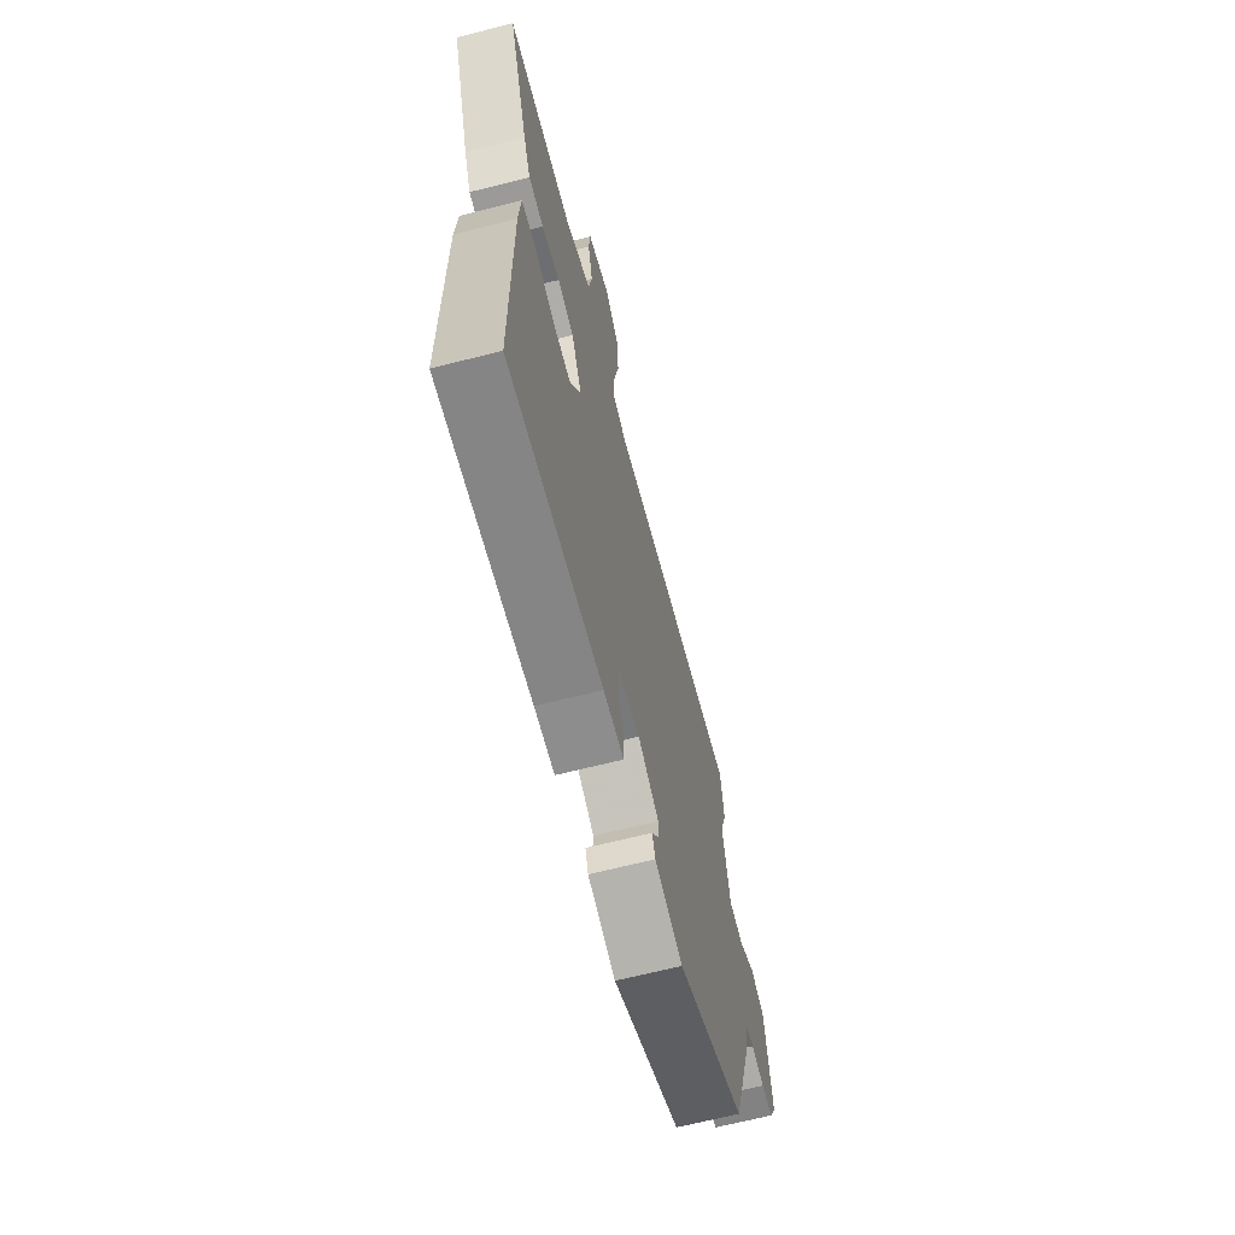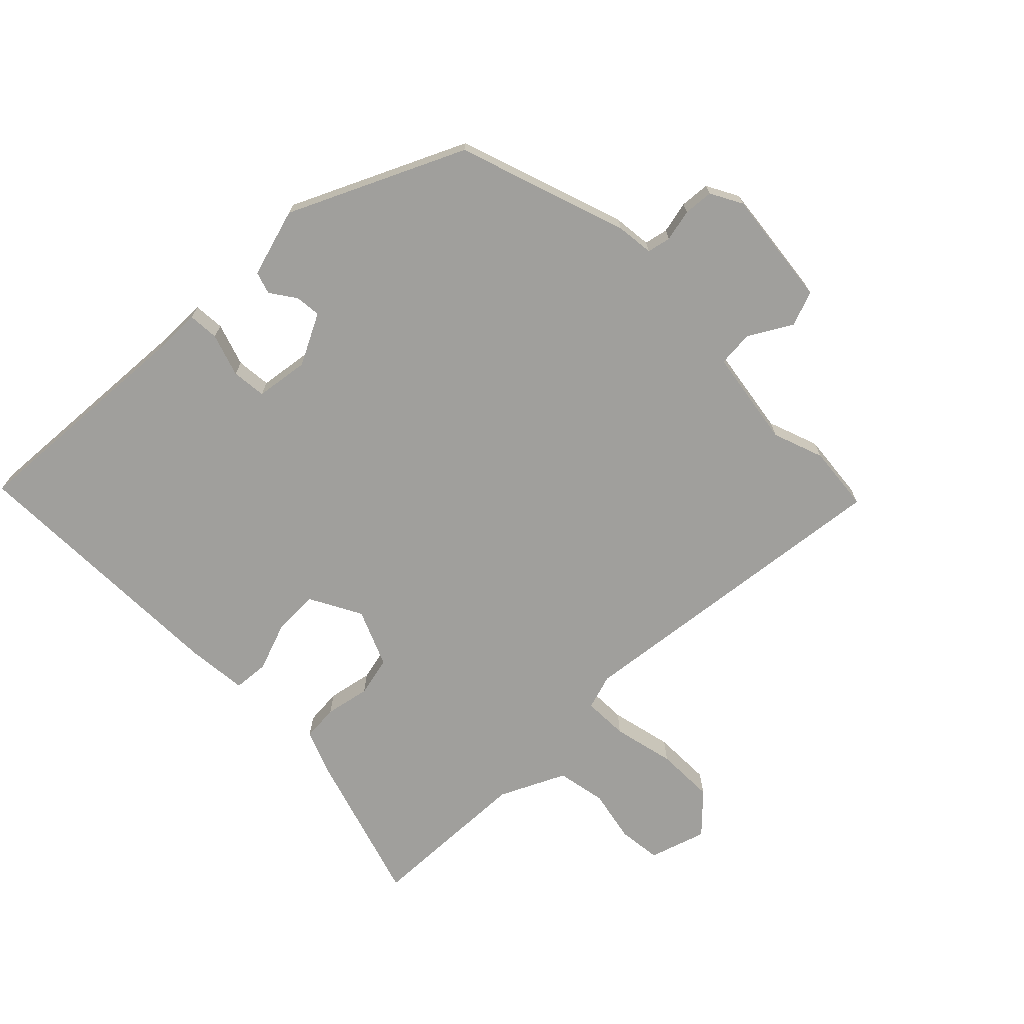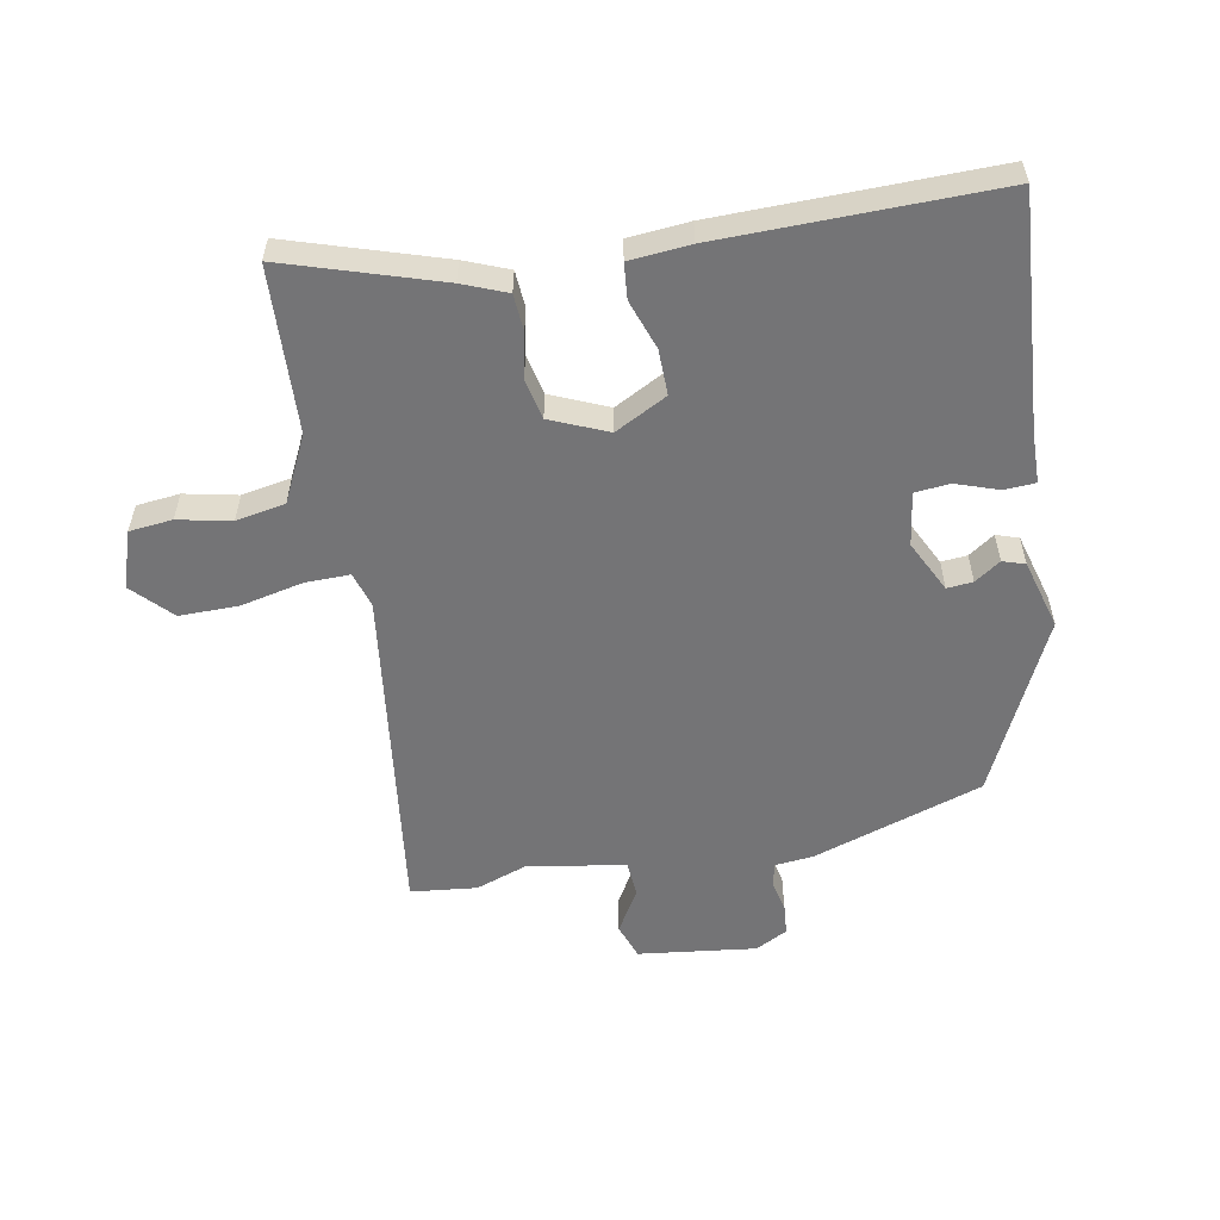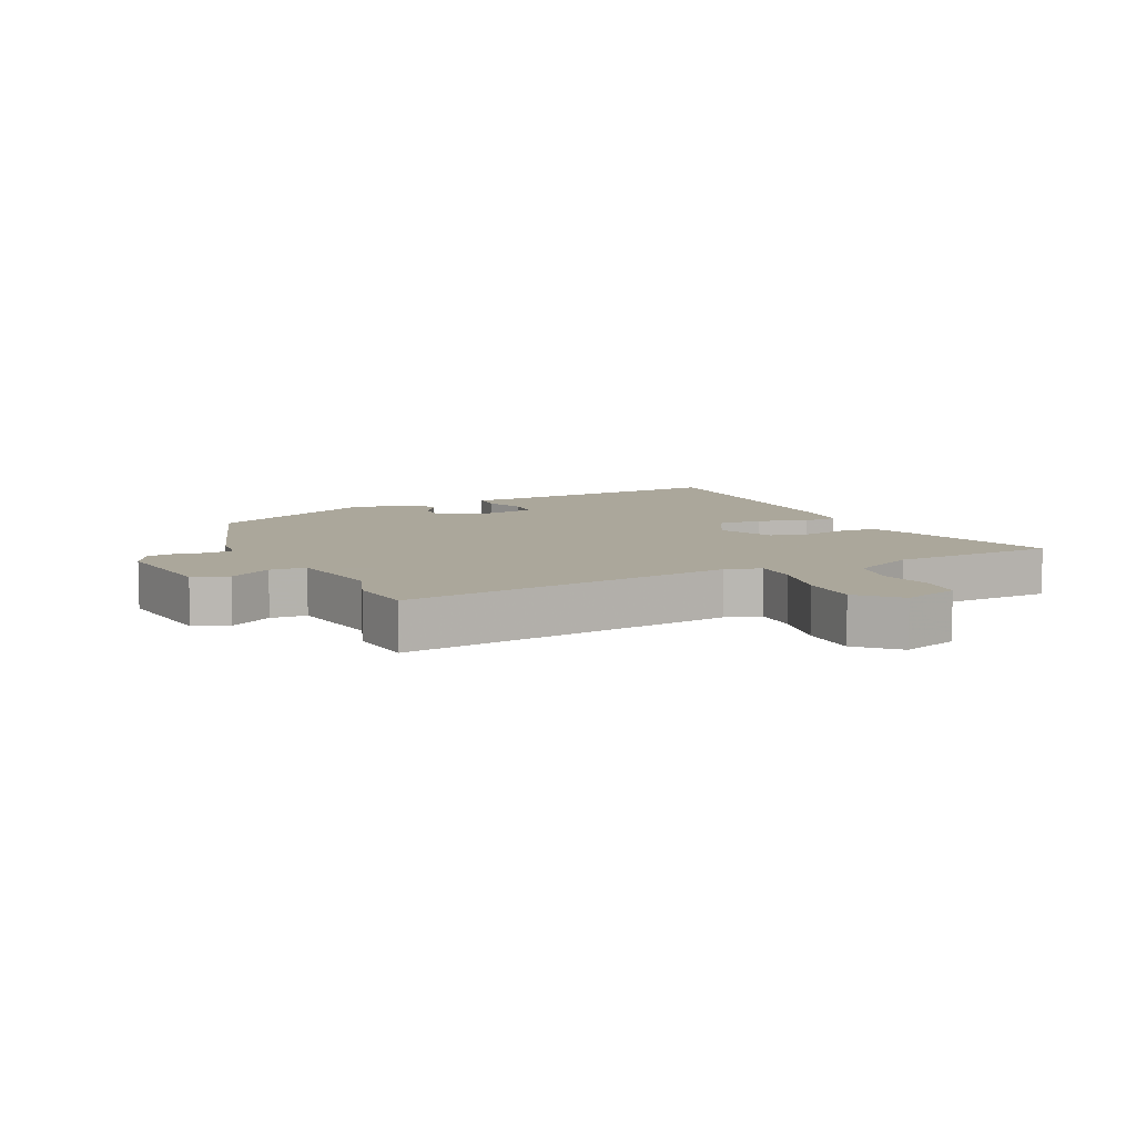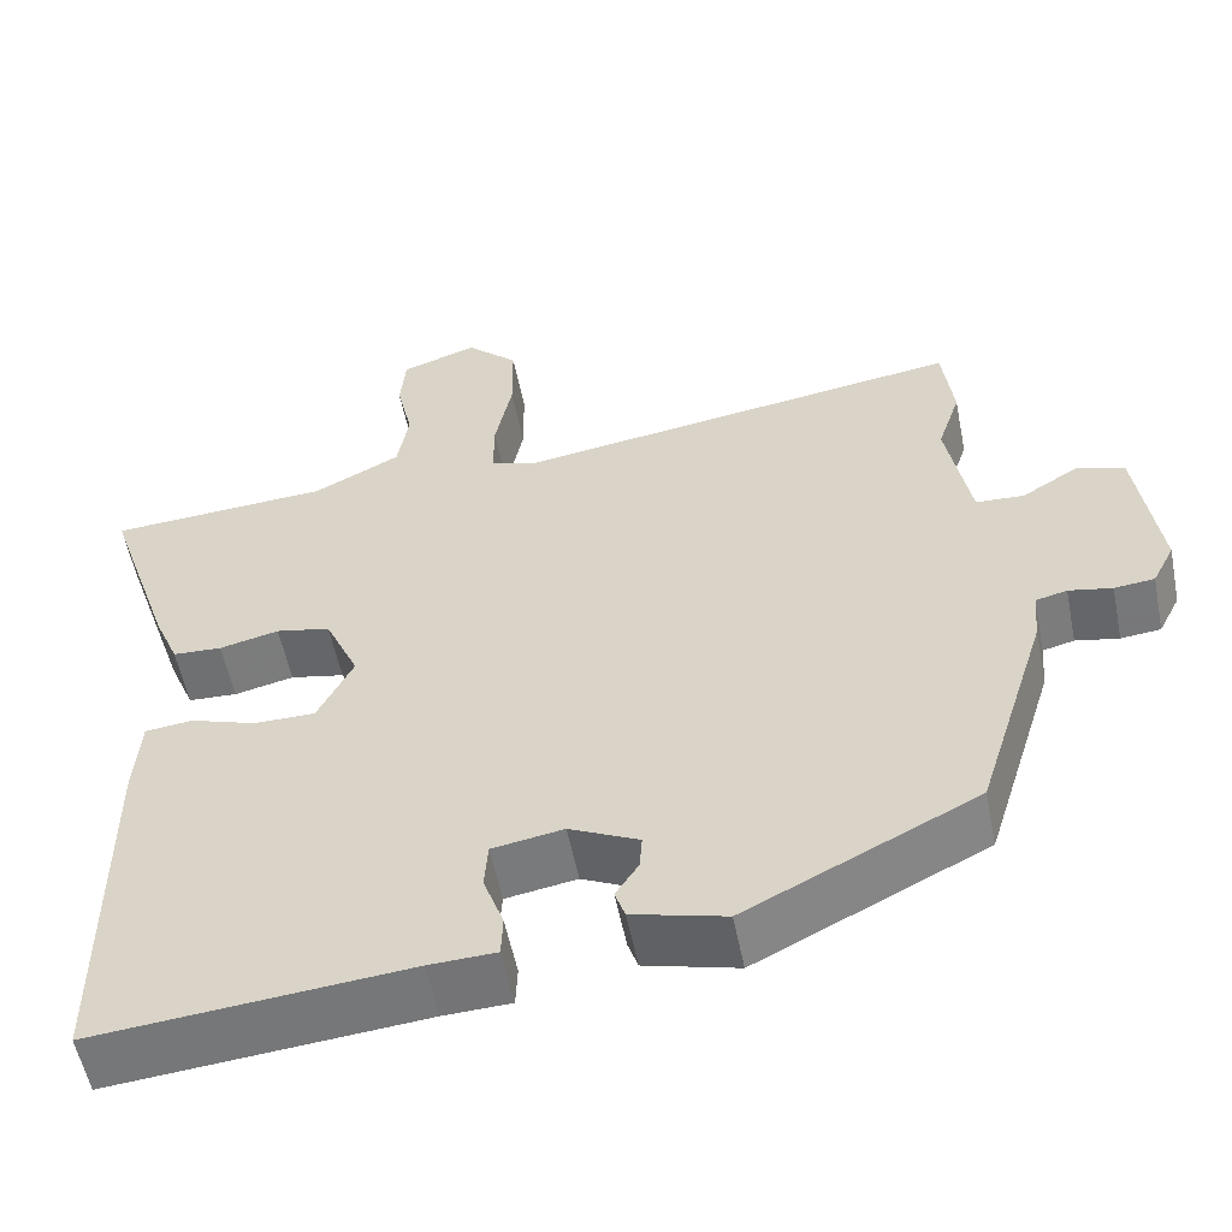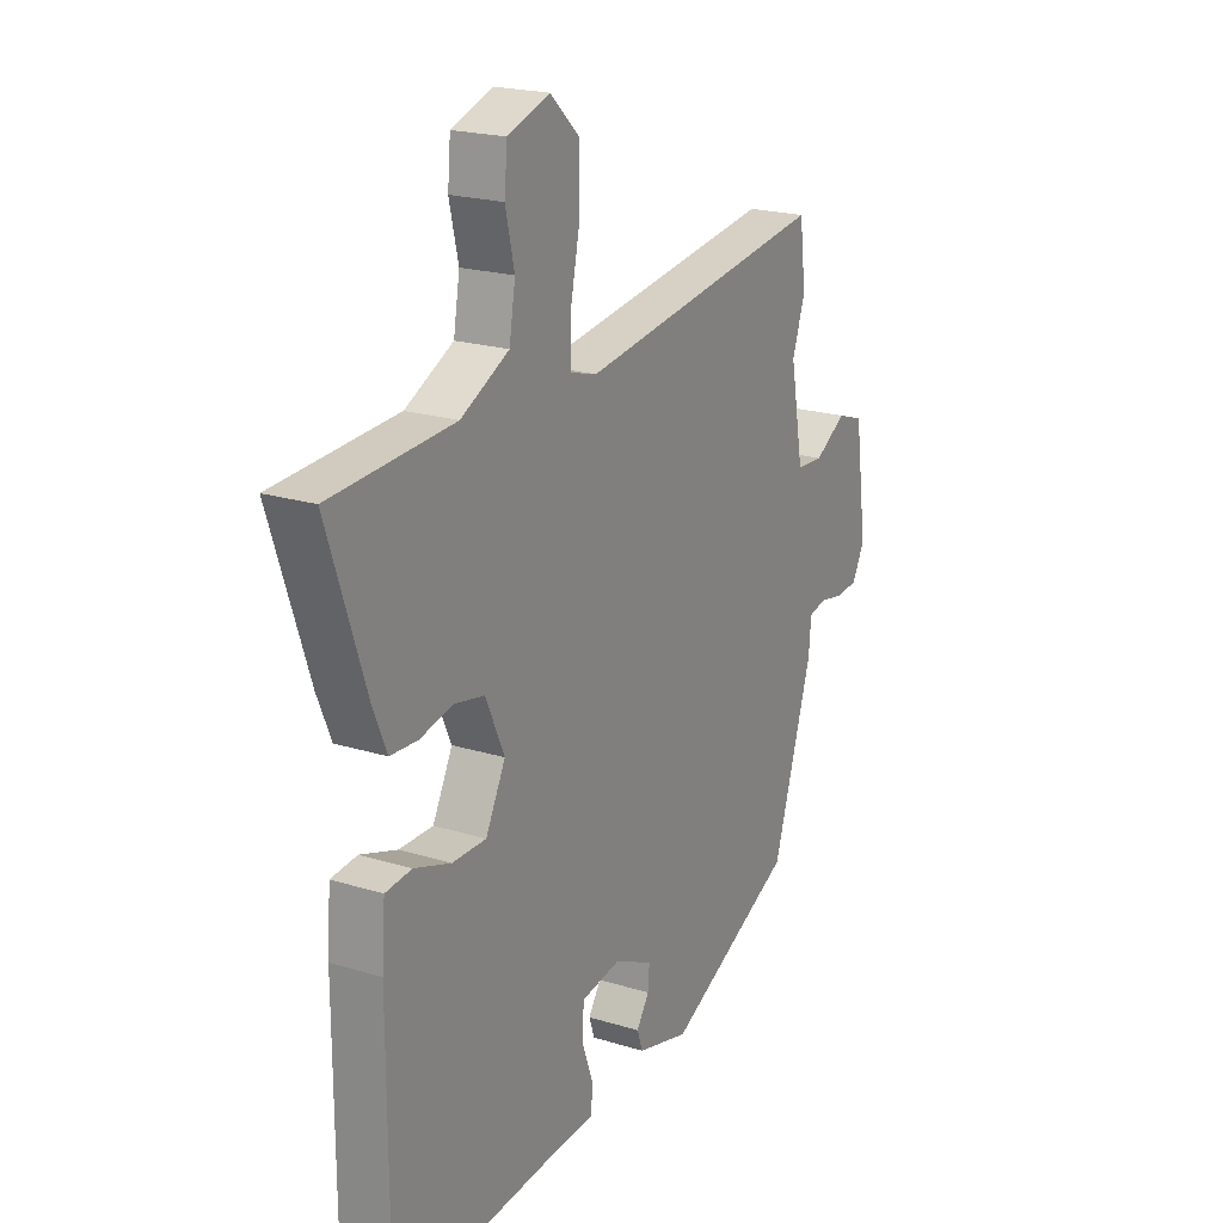
<metadata>
{"format":"obj","ext":"obj","renderer":"f3d","projection":"perspective","resolution":1024,"background":"white","views":[{"elev":-66.6,"azim":104.3,"up":"+Z"},{"elev":-71.2,"azim":-133.9,"up":"+Y"},{"elev":-56.3,"azim":101.4,"up":"+Y"},{"elev":8.2,"azim":-24.5,"up":"+Y"},{"elev":-55.7,"azim":-168.7,"up":"+Z"},{"elev":20.7,"azim":119.3,"up":"+Z"}]}
</metadata>
<code>
v -0.504 0.07 0.466
v -0.491 0.07 0.57
v 0.035 0.07 0.494
v 0.091 0.07 0.51
v 0.091 0.07 0.581
v 0.071 0.07 0.679
v 0.072 0.07 0.772
v 0.133 0.07 0.829
v 0.222 0.07 0.798
v 0.228 0.07 0.73
v 0.209 0.07 0.647
v 0.222 0.07 0.569
v 0.324 0.07 0.517
v 0.585 0.07 0.501
v 0.504 0.07 0.26
v 0.475 0.07 0.191
v 0.417 0.07 0.188
v 0.347 0.07 0.204
v 0.283 0.07 0.191
v 0.243 0.07 0.102
v 0.285 0.07 0.019
v 0.357 0.07 0.019
v 0.435 0.07 0.045
v 0.491 0.07 0.039
v 0.498 0.07 -0.057
v 0.497 0.07 -0.491
v 0.129 0.07 -0.458
v 0.05 0.07 -0.455
v 0.048 0.07 -0.406
v 0.072 0.07 -0.339
v 0.068 0.07 -0.284
v -0.016 0.07 -0.27
v -0.098 0.07 -0.309
v -0.095 0.07 -0.35
v -0.068 0.07 -0.391
v -0.08 0.07 -0.426
v -0.19 0.07 -0.455
v -0.461 0.07 -0.32
v -0.545 0.07 -0.05
v -0.55 0.07 0.01
v -0.587 0.07 0.019
v -0.638 0.07 0.009
v -0.685 0.07 0.014
v -0.711 0.07 0.065
v -0.685 0.07 0.25
v -0.629 0.07 0.269
v -0.562 0.07 0.228
v -0.505 0.07 0.231
v -0.477 0.07 0.385
v -0.504 0 0.466
v -0.491 0 0.57
v 0.035 0 0.494
v 0.091 0 0.51
v 0.091 0 0.581
v 0.071 0 0.679
v 0.072 0 0.772
v 0.133 0 0.829
v 0.222 0 0.798
v 0.228 0 0.73
v 0.209 0 0.647
v 0.222 0 0.569
v 0.324 0 0.517
v 0.585 0 0.501
v 0.504 0 0.26
v 0.475 0 0.191
v 0.417 0 0.188
v 0.347 0 0.204
v 0.283 0 0.191
v 0.243 0 0.102
v 0.285 0 0.019
v 0.357 0 0.019
v 0.435 0 0.045
v 0.491 0 0.039
v 0.498 0 -0.057
v 0.497 0 -0.491
v 0.129 0 -0.458
v 0.05 0 -0.455
v 0.048 0 -0.406
v 0.072 0 -0.339
v 0.068 0 -0.284
v -0.016 0 -0.27
v -0.098 0 -0.309
v -0.095 0 -0.35
v -0.068 0 -0.391
v -0.08 0 -0.426
v -0.19 0 -0.455
v -0.461 0 -0.32
v -0.545 0 -0.05
v -0.55 0 0.01
v -0.587 0 0.019
v -0.638 0 0.009
v -0.685 0 0.014
v -0.711 0 0.065
v -0.685 0 0.25
v -0.629 0 0.269
v -0.562 0 0.228
v -0.505 0 0.231
v -0.477 0 0.385
f 45 46 47
f 44 45 47
f 43 44 47
f 42 43 47
f 41 42 47
f 40 41 47 48
f 39 40 48
f 38 39 48
f 37 38 48
f 36 37 48
f 35 36 48
f 34 35 48
f 33 34 48 49
f 27 28 29 30
f 27 30 31
f 26 27 31
f 25 26 31
f 24 25 31
f 23 24 31
f 22 23 31
f 21 22 31 32
f 16 17 18
f 15 16 18
f 14 15 18
f 13 14 18
f 12 13 18 19
f 11 12 19 20
f 9 10 11
f 8 9 11
f 7 8 11
f 6 7 11
f 5 6 11
f 4 5 11 20
f 1 2 3
f 49 1 3
f 33 49 3
f 32 33 3
f 21 32 3
f 20 21 3
f 3 4 20
f 96 95 94
f 96 94 93
f 96 93 92
f 96 92 91
f 96 91 90
f 97 96 90 89
f 97 89 88
f 97 88 87
f 97 87 86
f 97 86 85
f 97 85 84
f 97 84 83
f 98 97 83 82
f 79 78 77 76
f 80 79 76
f 80 76 75
f 80 75 74
f 80 74 73
f 80 73 72
f 80 72 71
f 81 80 71 70
f 67 66 65
f 67 65 64
f 67 64 63
f 67 63 62
f 68 67 62 61
f 69 68 61 60
f 60 59 58
f 60 58 57
f 60 57 56
f 60 56 55
f 60 55 54
f 69 60 54 53
f 52 51 50
f 52 50 98
f 52 98 82
f 52 82 81
f 52 81 70
f 52 70 69
f 69 53 52
f 1 50 51 2
f 2 51 52 3
f 3 52 53 4
f 4 53 54 5
f 5 54 55 6
f 6 55 56 7
f 7 56 57 8
f 8 57 58 9
f 9 58 59 10
f 10 59 60 11
f 11 60 61 12
f 12 61 62 13
f 13 62 63 14
f 14 63 64 15
f 15 64 65 16
f 16 65 66 17
f 17 66 67 18
f 18 67 68 19
f 19 68 69 20
f 20 69 70 21
f 21 70 71 22
f 22 71 72 23
f 23 72 73 24
f 24 73 74 25
f 25 74 75 26
f 26 75 76 27
f 27 76 77 28
f 28 77 78 29
f 29 78 79 30
f 30 79 80 31
f 31 80 81 32
f 32 81 82 33
f 33 82 83 34
f 34 83 84 35
f 35 84 85 36
f 36 85 86 37
f 37 86 87 38
f 38 87 88 39
f 39 88 89 40
f 40 89 90 41
f 41 90 91 42
f 42 91 92 43
f 43 92 93 44
f 44 93 94 45
f 45 94 95 46
f 46 95 96 47
f 47 96 97 48
f 48 97 98 49
f 49 98 50 1

</code>
